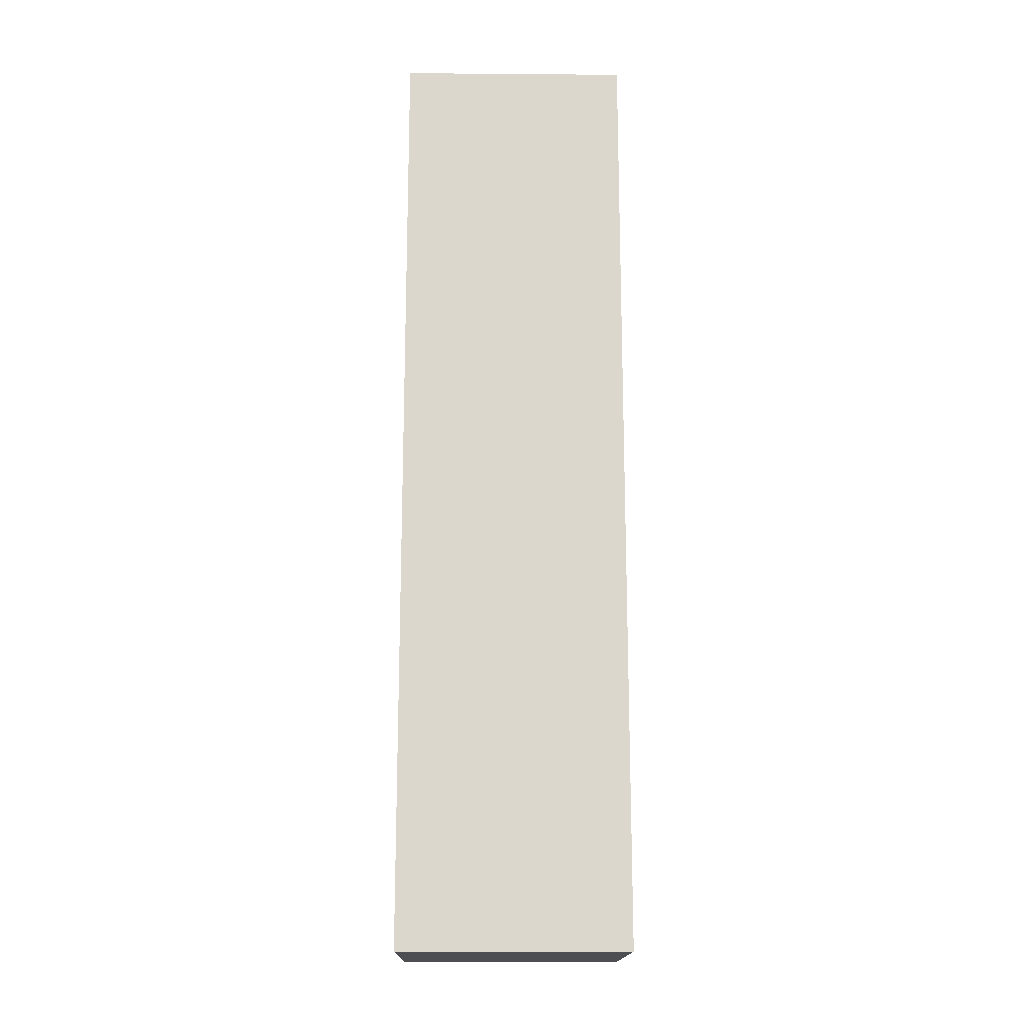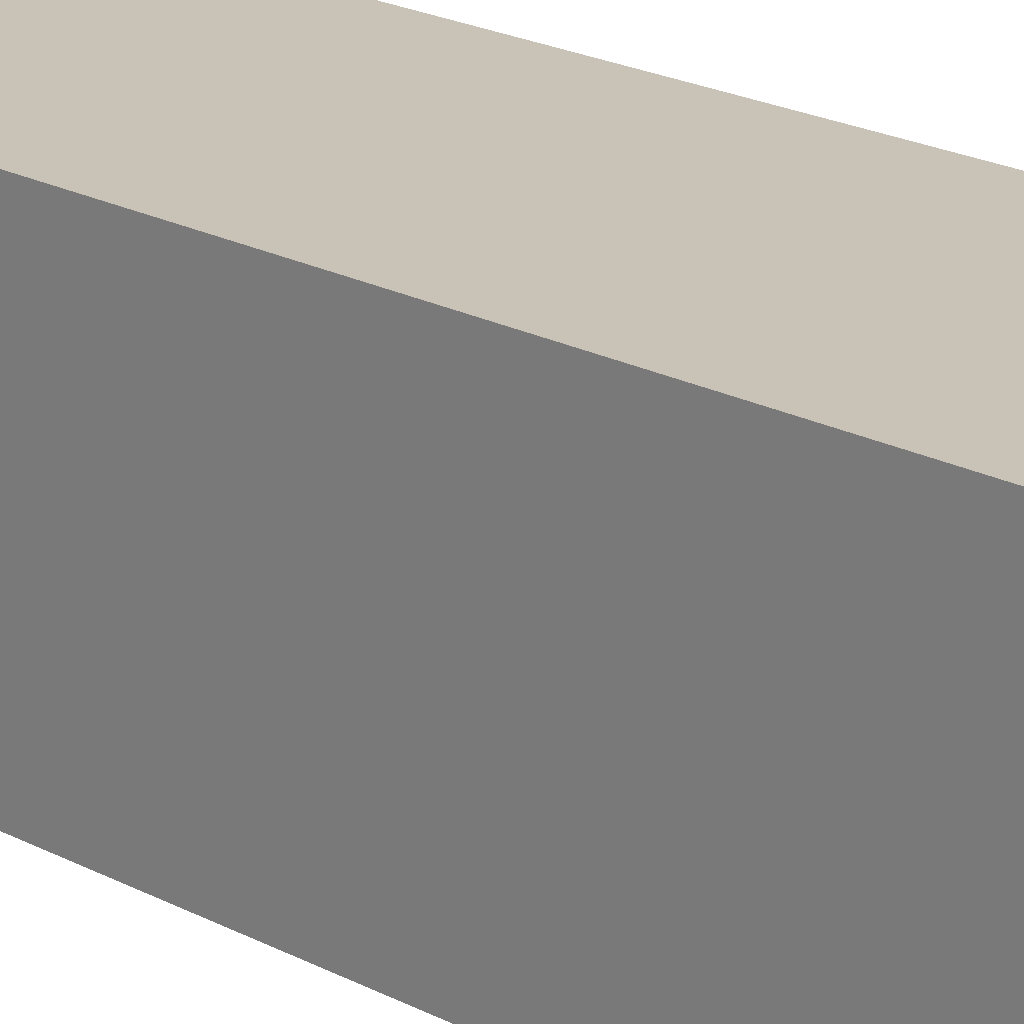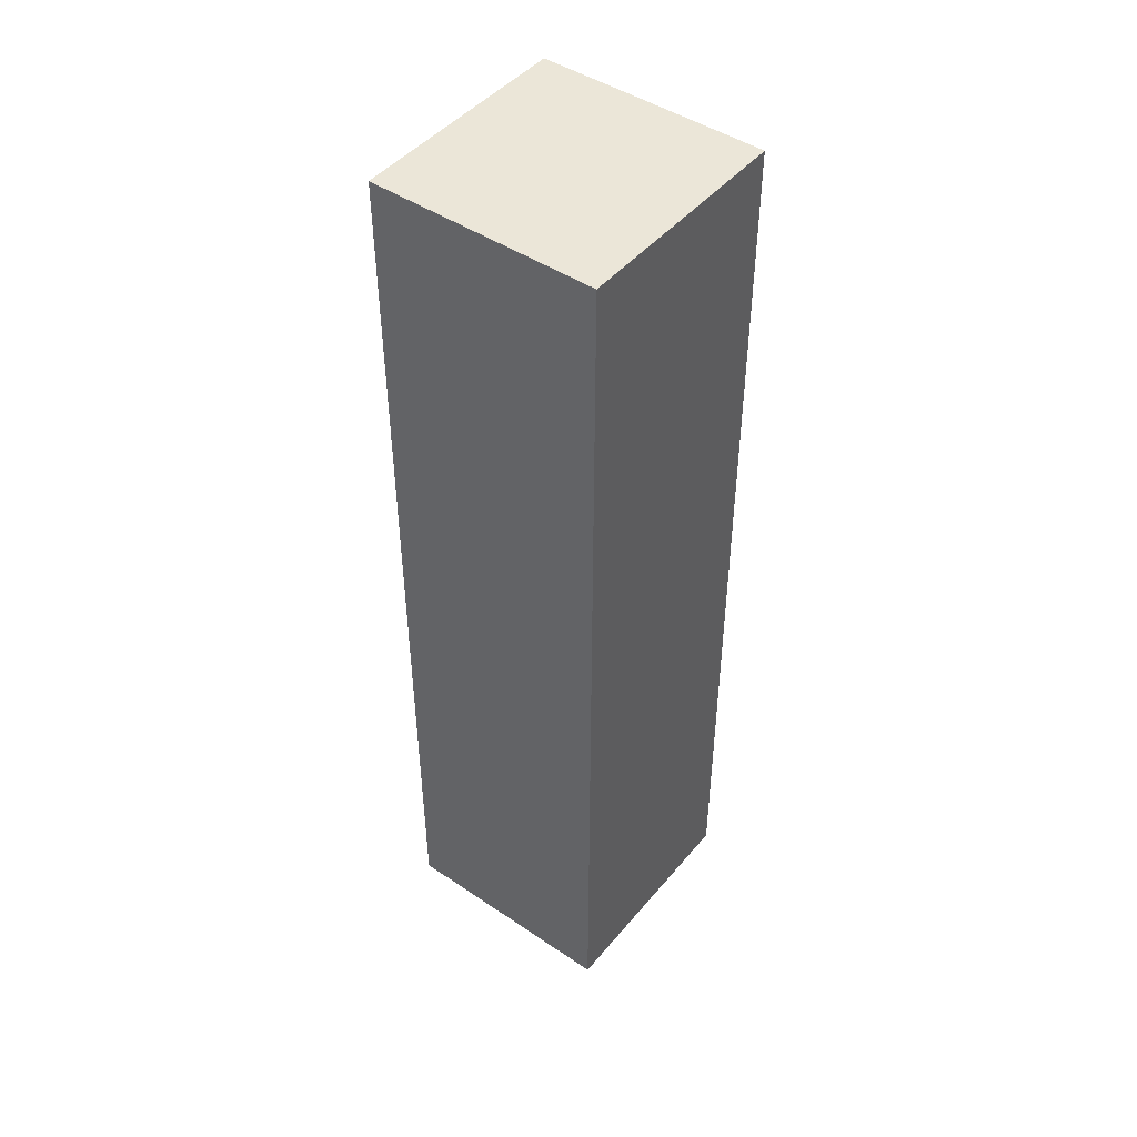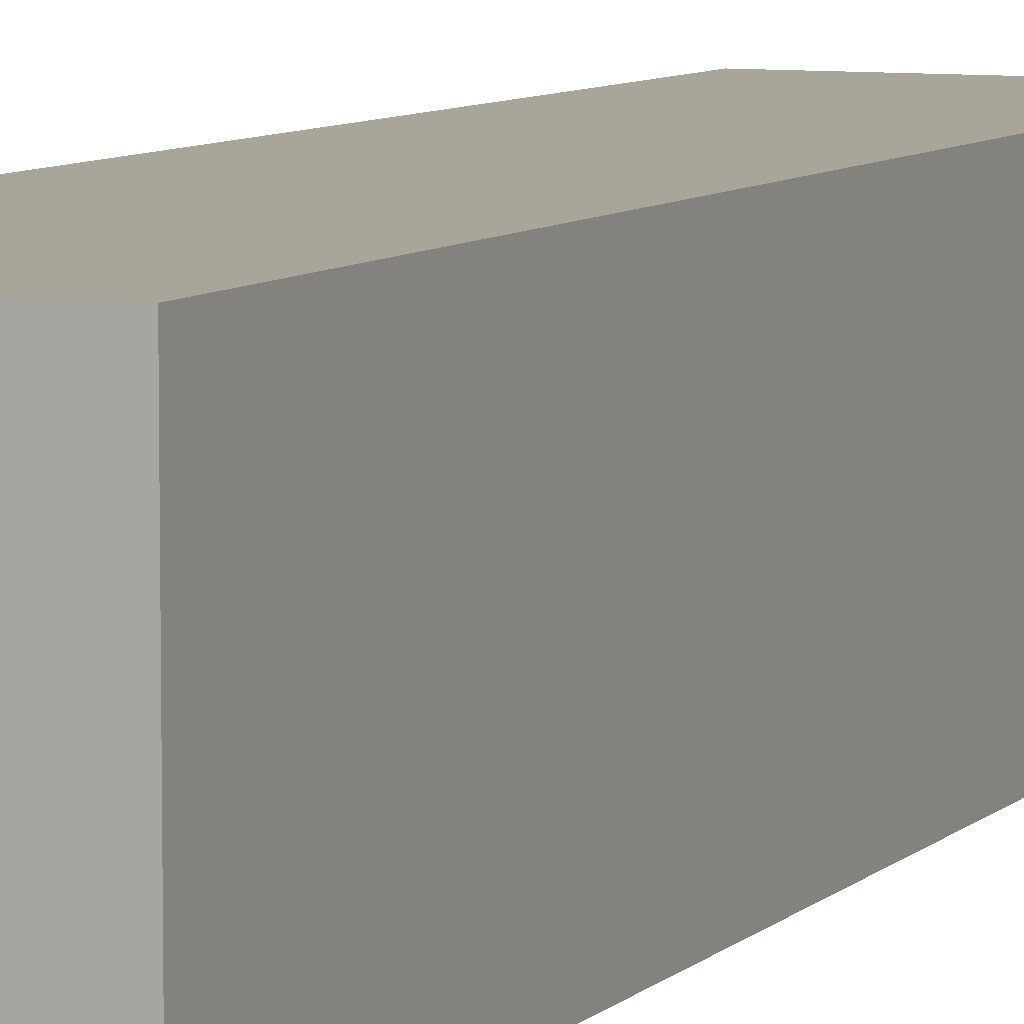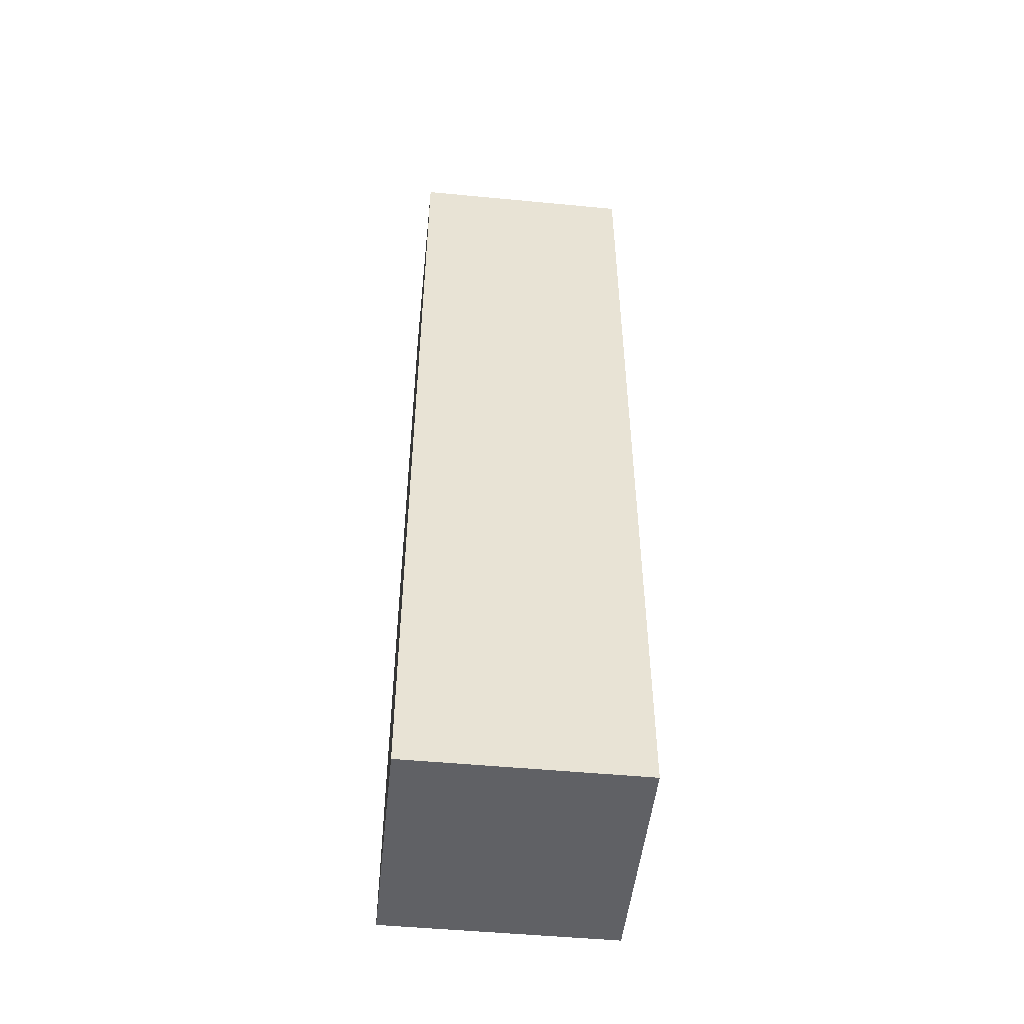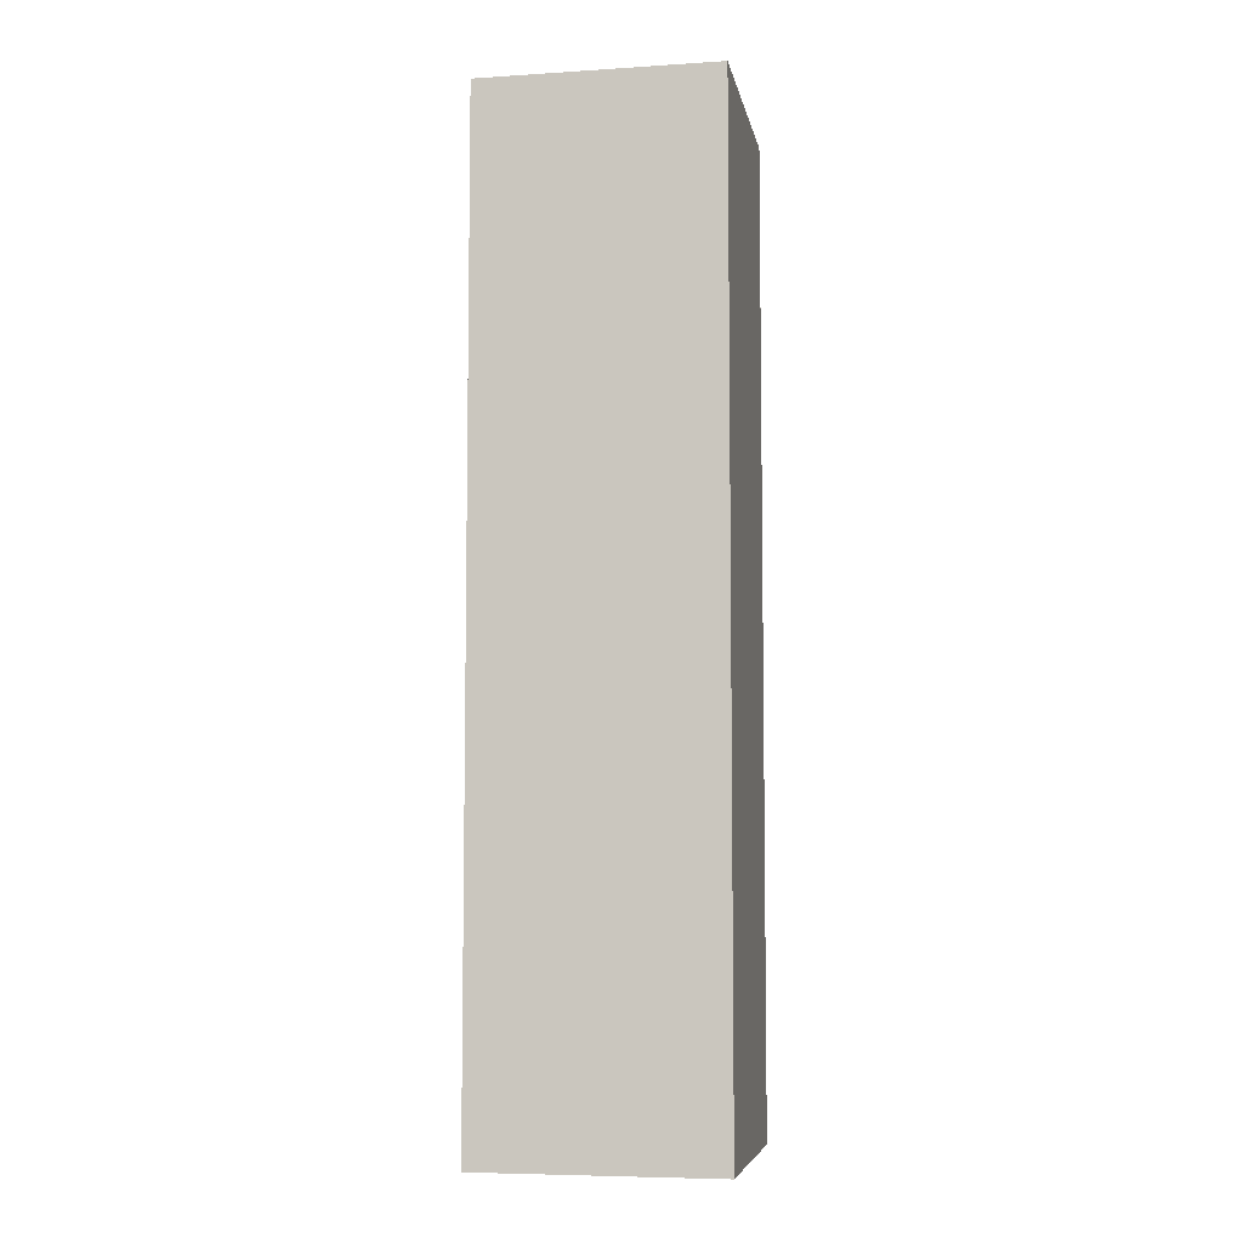
<metadata>
{"format":"obj","ext":"obj","renderer":"f3d","projection":"perspective","resolution":1024,"background":"white","views":[{"elev":-16.7,"azim":89.1,"up":"+Z"},{"elev":19.5,"azim":135.5,"up":"+Y"},{"elev":46.3,"azim":-142.5,"up":"+Z"},{"elev":7.6,"azim":-156.3,"up":"+Y"},{"elev":-49.9,"azim":-96.0,"up":"+Z"},{"elev":-6.7,"azim":-79.5,"up":"+Z"}]}
</metadata>
<code>
g lapa_4_03
v -0.02841 -0.06308 0.5203
v 0.09773 -0.06308 0.5203
v 0.09775 -0.06305 -4e-06
v -0.02839 -0.06305 -1.5e-05
v 0.09773 -0.06308 0.5203
v 0.09773 0.06305 0.5203
v 0.09775 0.06308 -0
v 0.09775 -0.06305 -4e-06
v -0.02842 0.06305 0.5203
v 0.09773 0.06305 0.5203
v 0.09773 -0.06308 0.5203
v -0.02841 -0.06308 0.5203
v -0.0284 0.06308 -1.3e-05
v -0.02842 0.06305 0.5203
v -0.02841 -0.06308 0.5203
v -0.02839 -0.06305 -1.5e-05
v 0.09775 0.06308 -0
v 0.09773 0.06305 0.5203
v -0.02842 0.06305 0.5203
v -0.0284 0.06308 -1.3e-05
v 0.09775 -0.06305 -4e-06
v 0.09775 0.06308 -0
v -0.0284 0.06308 -1.3e-05
v -0.02839 -0.06305 -1.5e-05
f -22 -23 -24
f -21 -22 -24
f -18 -19 -20
f -17 -18 -20
f -14 -15 -16
f -13 -14 -16
f -10 -11 -12
f -9 -10 -12
f -6 -7 -8
f -5 -6 -8
f -2 -3 -4
f -1 -2 -4

</code>
